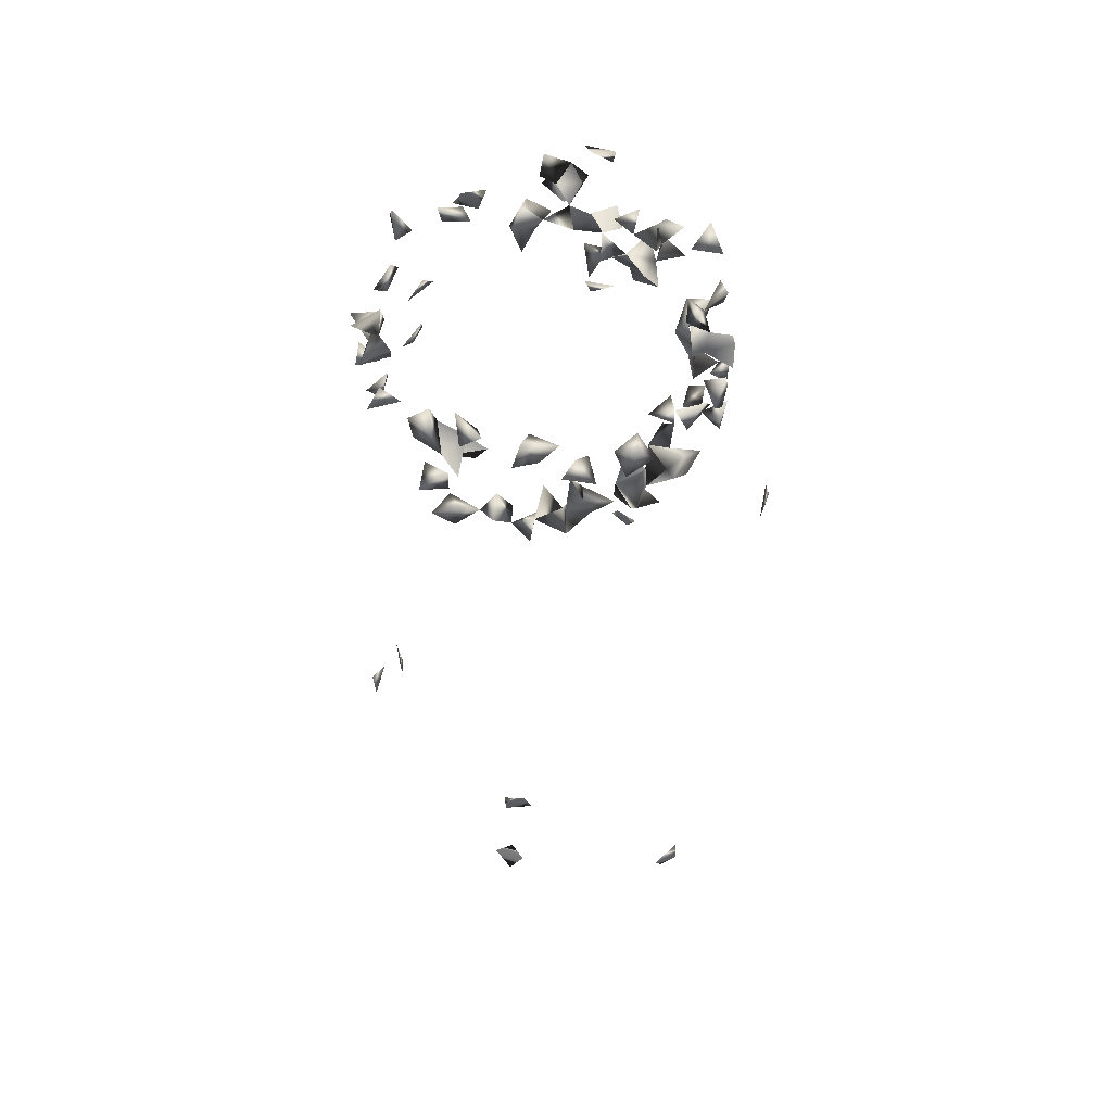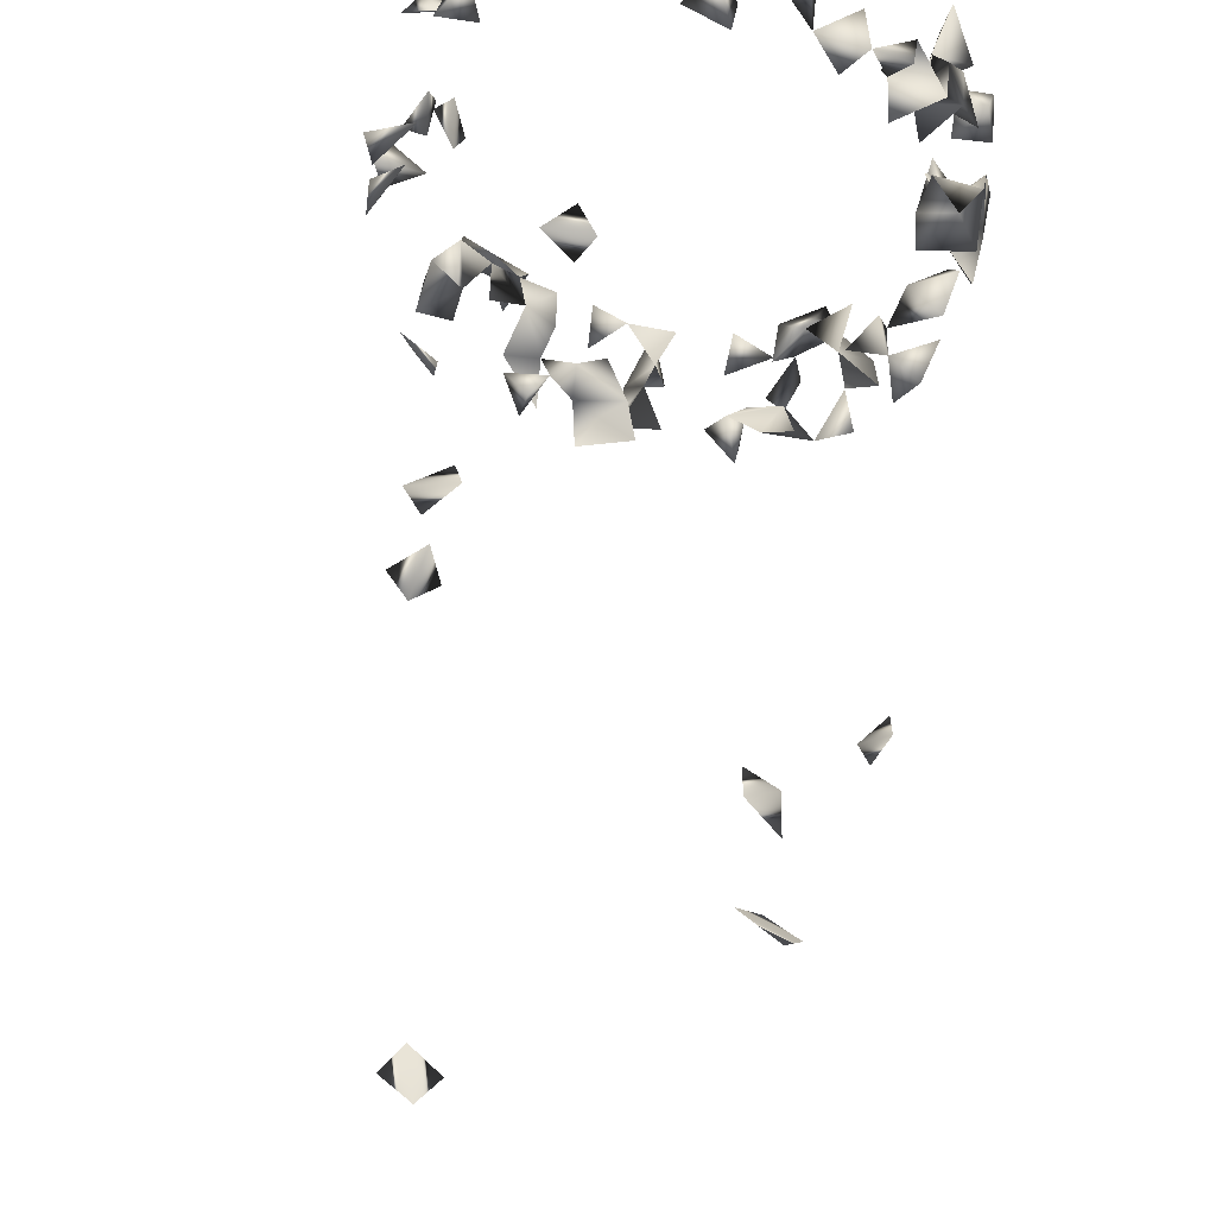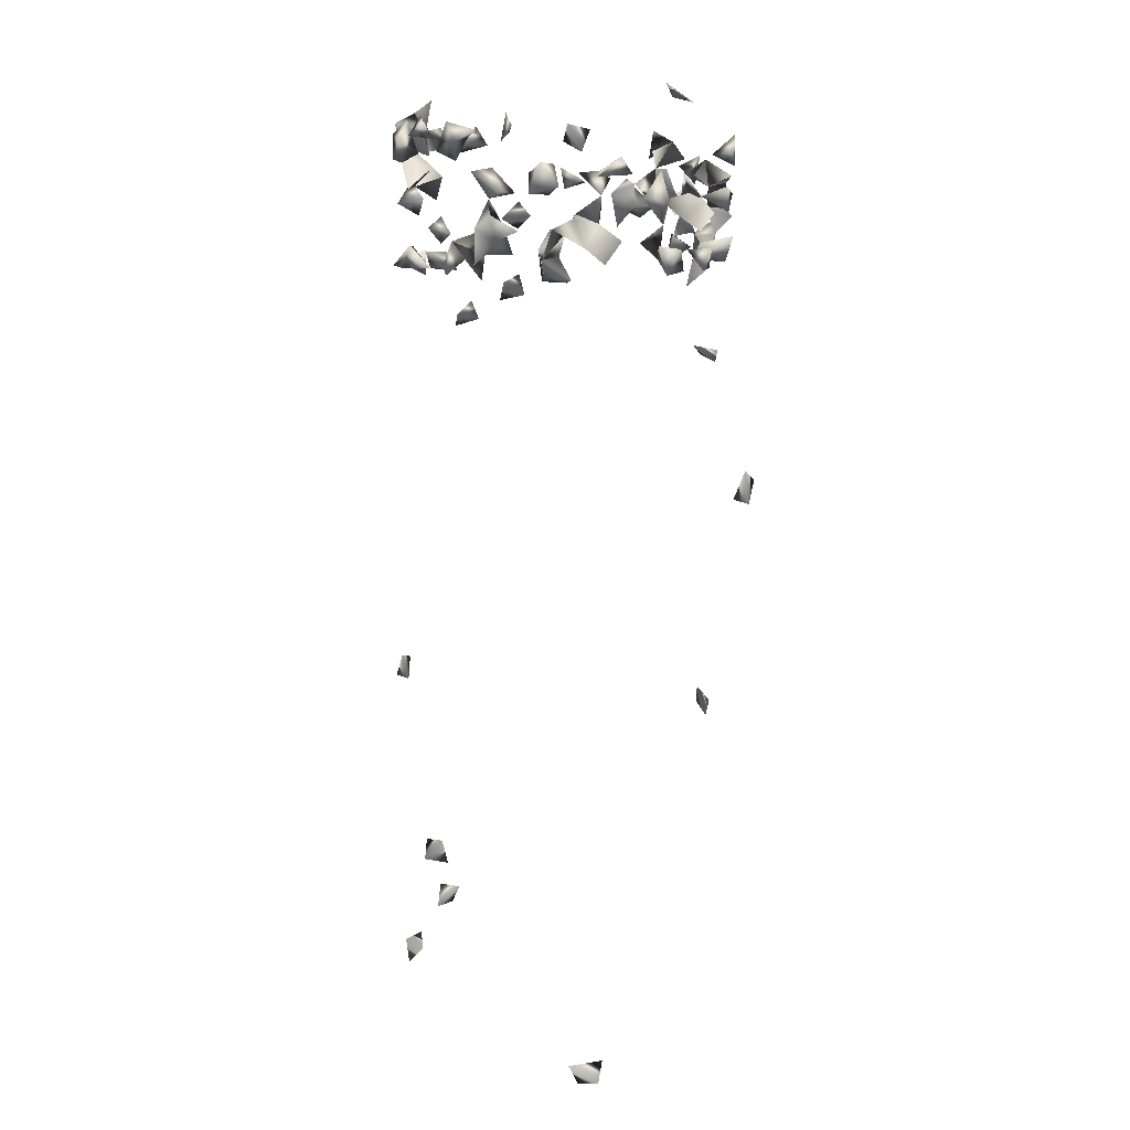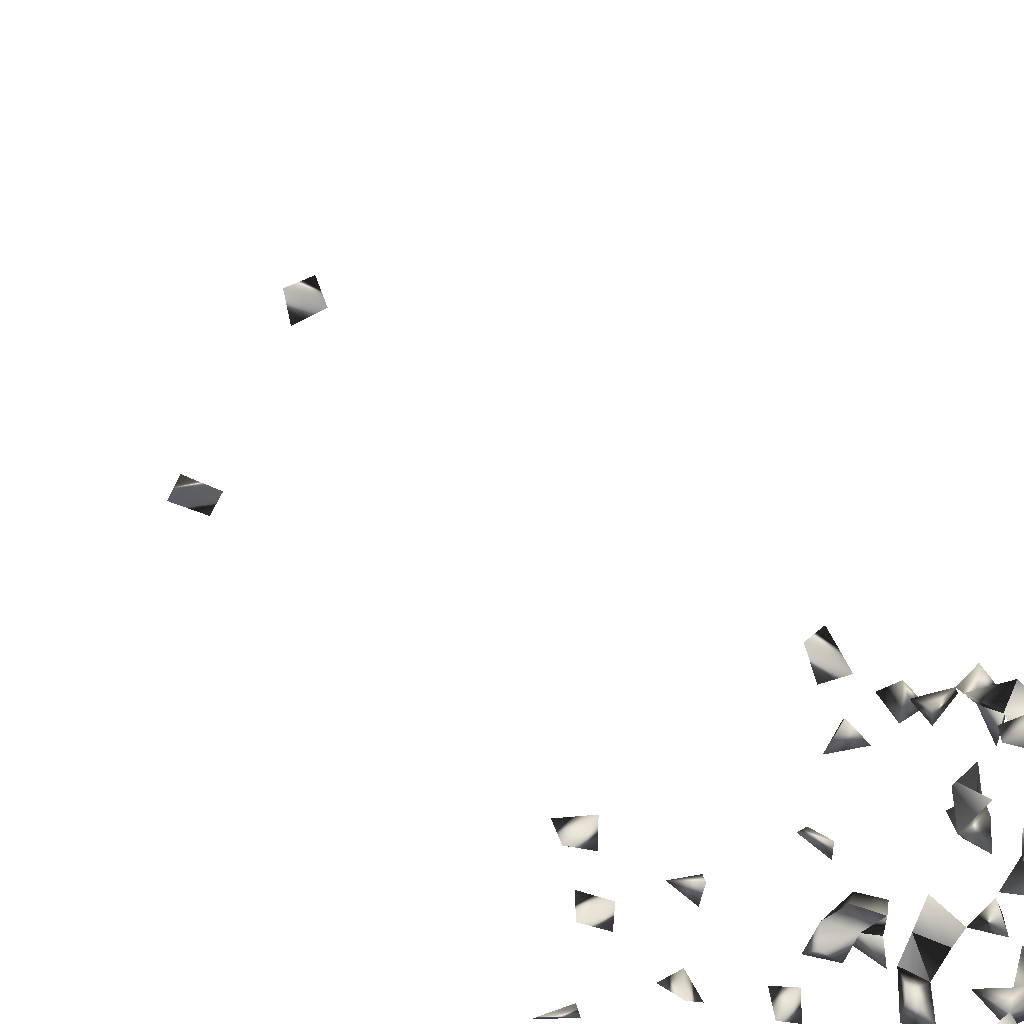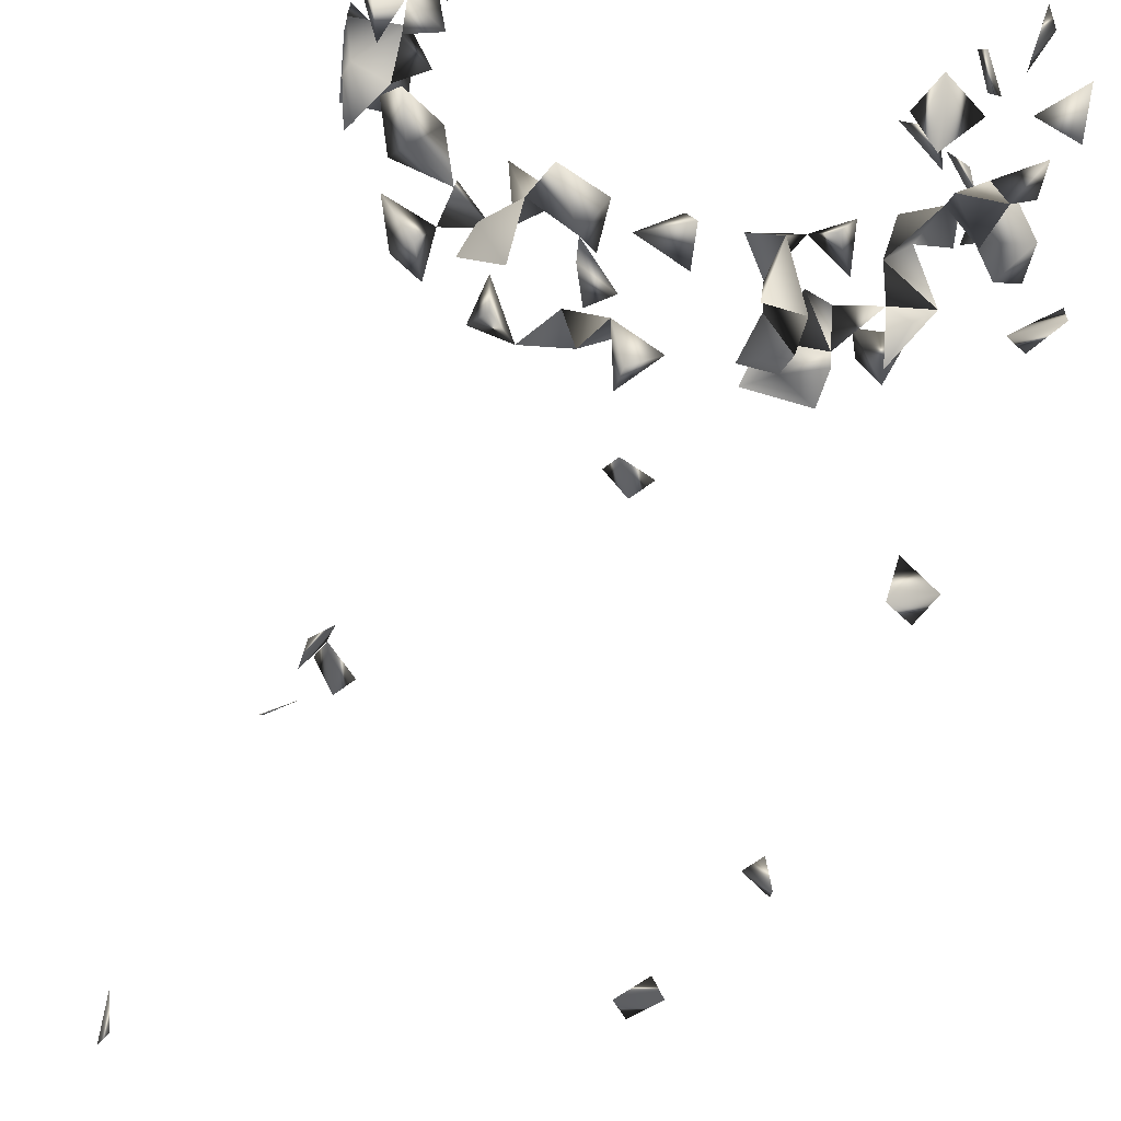
<metadata>
{"format":"obj","ext":"obj","renderer":"f3d","projection":"perspective","resolution":1024,"background":"white","views":[{"elev":60.7,"azim":52.0,"up":"+Y"},{"elev":40.5,"azim":8.3,"up":"+Z"},{"elev":15.5,"azim":86.9,"up":"+Y"},{"elev":-62.9,"azim":40.4,"up":"+Z"},{"elev":-38.7,"azim":171.1,"up":"+Z"}]}
</metadata>
<code>
v 0.04661 0.7209 -0.2723
v -0.0703 -0.2153 0.2638
v -0.2235 0.3895 0.1327
v -0.2466 0.5886 -0.1916
v -0.2116 0.5673 0.04209
v 0.2169 0.1999 -0.2905
v 0.2482 0.1756 -0.254
v 0.242 0.2204 -0.2727
v -0.2159 0.5857 -0.2375
v -0.2082 0.568 -0.2057
v -0.2422 0.6098 -0.2237
v -0.2134 0.3256 -0.2533
v 0.06238 0.5449 0.2186
v 0.1229 0.7205 0.2035
v 0.1003 0.7541 0.2234
v -0.226 0.5618 -0.1465
v 0.1641 0.5578 -0.1444
v 0.09011 0.5234 0.2695
v 0.3609 -0.7347 0.008647
v 0.3603 -0.7667 -0.005904
v 0.3676 -0.7632 -0.03916
v 0.2325 -0.6067 0.2648
v -0.04337 -0.1994 0.2836
v -0.05419 -0.1683 0.2738
v -0.09039 -0.1811 0.2607
v 0.07108 0.5228 -0.2571
v 0.07045 0.5633 -0.2692
v -0.1774 0.3473 -0.2372
v 0.1774 0.5325 0.1925
v 0.1909 0.5438 0.158
v 0.1337 0.5499 0.1858
v 0.1262 0.6629 0.191
v -0.2266 0.6056 -0.146
v -0.1921 0.3153 -0.2779
v -0.1168 0.5645 -0.2474
v -0.07542 0.5228 -0.2542
v -0.01974 0.5228 -0.2408
v -0.05358 0.5228 -0.2184
v -0.126 0.5228 -0.2247
v -0.2086 0.4544 0.08992
v -0.1574 0.5438 0.1795
v -0.1942 0.5232 0.1962
v 0.06245 0.6933 0.2285
v -0.2051 0.4249 0.1454
v -0.2296 0.5438 0.06453
v 0.2389 0.5957 0.1435
v 0.2139 0.5228 0.1875
v -0.05518 0.7332 0.2665
v 0.05124 0.723 0.2684
v 0.06994 0.7463 0.2443
v 0.1519 0.7482 0.2183
v 0.2141 -0.5609 0.2446
v -0.2042 0.7131 -0.05872
v -0.1129 0.7935 -0.178
v -0.04517 0.5955 -0.2711
v -0.04667 0.6368 -0.2709
v 0.1131 0.6302 -0.2116
v 0.1177 0.6455 -0.2514
v 0.1614 0.6087 -0.2269
v 0.03909 0.5535 -0.2454
v 0.07808 0.5535 -0.2155
v 0.2718 0.7047 -0.07357
v 0.1972 -0.5826 0.2705
v -0.2228 0.4668 0.06271
v -0.2332 0.4201 0.09579
v -0.0555 0.5934 -0.2046
v -0.3084 -0.7479 0.1949
v -0.2957 -0.7052 0.2167
v -0.2071 0.5927 0.06287
v 0.0589 0.6844 0.2674
v -0.05349 0.7222 0.2212
v 0.09458 0.5535 0.2386
v 0.1816 0.5849 0.1373
v 0.2764 0.5228 0.0007094
v 0.08635 0.6319 -0.2644
v 4.472e-05 0.6529 -0.2131
v 0.0489 0.6893 -0.2356
v -0.229 0.6915 -0.01431
v -0.2036 0.6308 -0.1204
v -0.2143 0.5842 -0.1038
v -0.1522 0.5925 -0.2103
v -0.1908 0.6057 -0.0943
v 0.1213 0.6307 -0.1792
v -0.2687 0.6078 -0.01815
v 0.2248 0.5116 0.004166
v -0.1133 0.499 -0.1797
v -0.2274 0.377 0.1732
v -0.2081 0.5634 0.09259
v 0.2125 0.5744 0.1779
v 0.1277 0.6451 0.2439
v 0.2228 0.514 0.04211
v 0.1051 0.6832 0.2533
v 0.1251 0.5228 0.2538
v 0.04741 0.5228 0.2606
v -0.0714 0.6795 0.2124
v 0.2422 -0.5783 0.2416
v -0.1459 0.7687 -0.1915
v -0.112 0.7617 -0.2241
v -0.1666 0.625 -0.1316
v 0.2177 0.6141 -0.04733
v -0.0748 0.5799 -0.2648
v -0.02264 0.5994 -0.2371
v 0.1959 0.5123 0.1331
v 0.062 0.503 0.2189
v 0.09516 0.5969 -0.1946
v 0.09526 0.5052 -0.2048
v 0.1424 0.5228 -0.2228
v -0.2152 0.7222 -0.02096
v 0.2368 0.6367 -0.1496
v 0.2108 0.6398 -0.1274
v -0.2393 0.4284 0.05229
v -0.1843 0.5509 -0.1043
v -0.0805 0.5705 -0.1958
v -0.1437 0.5438 -0.193
v -0.1161 0.5857 -0.2057
v -0.3045 -0.7155 0.1808
v -0.2787 -0.7447 0.2225
v -0.06554 0.5841 0.2311
v -0.1856 0.6883 0.1153
v -0.0773 0.7478 0.2358
v -0.1143 0.7345 0.2451
v 0.1548 0.5995 -0.1791
v 0.0976 0.6756 0.2056
v 0.09317 0.7155 0.2582
v 0.1328 0.7256 0.2418
v 0.1928 0.7066 0.1995
v 0.1721 0.7222 0.1539
v 0.1875 -0.4433 0.2366
v 0.0622 0.5257 -0.2053
v 0.1271 0.491 -0.1887
v 0.1778 0.5228 -0.2089
v 0.1655 0.5535 -0.1851
v 0.2168 0.723 0.1723
v 0.1926 0.7507 0.1837
v 0.2812 0.6146 -0.002703
v 0.3572 -0.7285 -0.04579
v -0.2088 0.675 -0.04468
v -0.04278 0.5535 -0.2527
v -0.01669 0.6333 -0.2384
v -0.004422 0.587 -0.2765
v -0.165 0.5995 -0.1548
v -0.2639 0.6188 -0.05465
v -0.2048 0.7206 0.07373
v -0.2247 0.6915 0.09252
v 0.01519 0.5254 0.2267
v -0.1882 0.5701 0.1949
v -0.186 0.4034 0.1701
v 0.2428 0.5402 0.1451
v 0.0916 0.6455 0.2339
v 0.2594 0.5228 0.03953
v -0.03939 0.6136 0.2227
v -0.1681 0.5535 0.2177
v -0.09116 0.7747 -0.2006
v -0.133 0.6086 -0.1641
v 0.128 0.5228 0.2115
v 0.1119 0.5438 -0.2026
v 0.1848 0.6301 -0.2089
v 0.08688 0.6941 -0.2642
v 0.2312 0.164 -0.281
v -0.1862 0.5841 -0.1328
v -0.1009 0.5438 -0.1914
v -0.08176 0.5535 -0.2256
v 0.1079 0.6256 0.2003
v -0.09073 0.7672 0.2076
v -0.0875 0.7183 0.2173
v -0.00997 0.6509 -0.2758
v 0.2217 0.7401 0.1404
v 0.275 0.6967 0.04682
v 0.2113 0.6455 0.08127
v 0.1866 0.6915 0.1703
v -0.1665 0.3404 -0.2781
v 0.1514 0.5231 0.1699
v 0.274 0.5442 -0.05009
v 0.1527 0.6392 -0.1886
v 0.1975 0.5956 -0.1445
v 0.1655 0.5561 -0.2237
v 0.2216 0.6391 0.1215
v 0.2508 0.6175 0.121
v 0.2575 0.6525 0.1046
v 0.2643 0.677 -0.09162
v 0.2778 0.5535 0.04482
v 0.2447 0.5884 -0.04018
v 0.2709 0.5793 -0.07567
v -0.03124 0.5535 -0.2207
v -0.07936 0.631 -0.2244
v -0.2586 0.7057 0.0766
v -0.1826 0.6762 0.1629
v 0.2127 0.5535 0.1278
v -0.06395 0.6042 0.2653
v -0.1113 0.6824 0.2223
v -0.1232 0.688 0.1848
v 0.2138 -0.4398 0.1985
v -0.1434 0.6894 -0.1883
v -0.1274 0.6117 -0.243
v -0.208 0.7104 -0.1665
v -0.1643 0.6659 -0.2166
v 0.192 0.5671 -0.1093
v 0.1634 0.6291 -0.1451
v 0.2764 0.6751 -0.03935
v 0.1275 0.558 0.244
v 0.1064 0.6051 -0.2561
v 0.1358 0.6703 -0.1813
v -0.1966 0.5862 -0.1719
v -0.09058 -0.2452 -0.2437
v 0.04289 0.6713 -0.2728
v 0.2234 0.5935 0.02873
v 0.2214 0.5612 -0.1697
v 0.2461 0.6813 -0.1356
v 0.2347 0.5228 -0.1471
v 0.1939 0.585 -0.2019
v 0.2545 0.5787 0.112
v 0.2791 0.5701 -0.01923
v -0.2694 0.6437 -0.01251
v -0.06009 0.6795 -0.2291
v -0.1072 0.6194 -0.193
v -0.2406 0.7387 0.08271
v -0.153 0.7018 0.2219
v -0.07911 0.6616 -0.1965
v -0.2108 0.6623 -0.1596
v 0.168 0.5535 0.2181
v 0.09432 0.6543 -0.1949
v -0.0767 -0.2957 -0.258
v 0.2251 0.6849 0.1161
v 0.2435 0.6774 0.06288
v 0.2495 0.5883 0.008065
v 0.244 0.5535 0.01743
v 0.2727 0.6506 0.06433
v 0.235 0.6164 -0.007514
v 0.2469 0.6075 -0.1337
v 0.211 0.5264 -0.1753
v 0.2199 0.5548 0.08598
v 0.268 0.5948 0.07936
v 0.2763 0.6062 -0.0401
v -0.2252 0.6302 -0.04216
v -0.1458 0.6527 -0.1656
v -0.1555 0.6964 0.156
v -0.116 0.7222 0.1924
v -0.07557 0.6975 0.2611
v -0.06212 0.641 0.2416
v 0.2086 -0.4025 0.2077
v -0.04541 0.6516 -0.2067
v -0.02419 0.6762 -0.2341
v -0.181 0.6932 -0.1973
v 0.2354 0.6805 0.1481
v 0.2439 0.6807 -0.04411
v 0.2786 0.6617 0.01928
v 0.2422 0.6455 0.0316
v -0.1081 -0.2798 -0.2447
v 0.2475 0.5693 -0.1323
v 0.2575 0.6419 -0.108
v 0.2034 0.5438 -0.1358
v 0.2243 0.5995 0.1004
v 0.2321 0.5639 0.04803
v -0.1109 0.6539 -0.1803
v -0.1747 0.7209 0.1347
v 0.182 -0.4094 0.2332
v -0.1728 0.6787 -0.1618
v -0.0589 -0.2611 -0.2615
v 0.2145 0.6669 -0.06214
v 0.2435 0.6445 -0.04613
v 0.2459 0.6915 0.02448
v 0.2773 0.5982 0.02942
v 0.2251 0.6776 -0.0128
f 4 9 10
f 11 9 4
f 11 10 9
f 4 10 11
f 23 24 25
f 2 23 25
f 25 24 2
f 24 23 2
f 27 60 61
f 60 27 26
f 26 27 61
f 88 69 45
f 88 45 5
f 5 69 88
f 5 45 69
f 89 30 29
f 29 47 89
f 89 47 30
f 29 30 47
f 52 63 96
f 96 63 22
f 22 52 96
f 63 52 22
f 111 65 64
f 40 65 111
f 111 64 40
f 40 64 65
f 117 116 68
f 117 68 67
f 67 116 117
f 67 68 116
f 43 50 124
f 124 50 49
f 43 49 50
f 49 70 124
f 70 49 43
f 70 92 124
f 124 92 43
f 92 70 43
f 14 51 125
f 125 51 15
f 125 15 14
f 14 15 51
f 129 61 60
f 129 60 26
f 26 61 129
f 126 133 134
f 134 127 126
f 19 21 136
f 136 21 20
f 136 20 19
f 19 20 21
f 53 108 137
f 137 108 78
f 137 78 53
f 53 78 108
f 36 37 138
f 36 37 38
f 139 102 55
f 56 102 139
f 55 56 139
f 102 56 55
f 140 138 102
f 55 138 140
f 140 102 55
f 138 102 55
f 145 104 94
f 13 104 145
f 145 94 13
f 13 94 104
f 44 87 147
f 147 87 3
f 3 44 147
f 87 44 3
f 149 123 90
f 90 92 149
f 90 92 123
f 43 123 149
f 149 92 43
f 123 92 43
f 41 146 152
f 152 146 42
f 152 42 41
f 41 42 146
f 97 98 153
f 153 98 54
f 54 97 153
f 98 97 54
f 156 129 106
f 61 129 156
f 156 106 61
f 129 106 61
f 106 107 156
f 106 130 156
f 107 130 156
f 130 107 106
f 159 7 6
f 6 8 159
f 159 8 7
f 6 7 8
f 160 99 82
f 79 99 160
f 79 82 99
f 82 112 160
f 160 112 80
f 112 82 80
f 79 80 82
f 33 79 160
f 80 79 33
f 160 80 16
f 80 33 16
f 161 114 86
f 39 114 161
f 161 86 39
f 39 86 114
f 101 138 162
f 36 101 162
f 138 101 36
f 113 161 162
f 162 161 115
f 162 115 113
f 113 115 161
f 36 38 162
f 163 149 123
f 32 149 163
f 163 123 32
f 149 123 32
f 165 164 120
f 164 121 120
f 121 164 165
f 165 121 120
f 167 133 127
f 167 134 133
f 127 134 167
f 170 133 126
f 127 133 170
f 126 127 170
f 171 34 12
f 28 34 171
f 12 28 171
f 34 28 12
f 29 155 172
f 172 155 31
f 172 31 29
f 174 157 122
f 59 122 174
f 59 157 174
f 176 132 131
f 176 131 107
f 107 132 176
f 107 131 132
f 184 162 138
f 184 162 38
f 184 138 37
f 184 38 37
f 113 162 184
f 184 162 66
f 66 113 184
f 66 113 162
f 188 148 89
f 30 89 148
f 73 89 188
f 30 73 188
f 89 73 30
f 103 148 188
f 30 103 188
f 148 103 30
f 81 115 194
f 194 115 35
f 35 81 194
f 35 81 115
f 198 174 122
f 83 174 198
f 198 122 83
f 174 122 83
f 72 155 200
f 200 155 93
f 72 93 155
f 18 72 200
f 200 93 18
f 93 72 18
f 201 58 57
f 57 75 201
f 201 75 58
f 57 58 75
f 83 174 202
f 202 174 57
f 174 83 57
f 33 160 203
f 203 160 16
f 16 33 203
f 205 158 77
f 1 158 205
f 205 77 1
f 1 77 158
f 122 157 210
f 210 122 59
f 210 157 59
f 148 188 211
f 46 148 211
f 46 148 188
f 212 182 173
f 212 183 173
f 183 182 173
f 115 154 215
f 81 154 215
f 81 115 215
f 154 115 81
f 216 186 144
f 143 186 216
f 216 144 143
f 143 144 186
f 220 155 29
f 31 155 220
f 29 31 220
f 83 202 221
f 221 202 57
f 221 105 83
f 57 105 221
f 57 83 105
f 169 177 223
f 223 179 169
f 179 177 169
f 85 91 226
f 150 91 85
f 226 181 74
f 181 150 74
f 74 85 226
f 150 85 74
f 229 175 109
f 110 175 229
f 175 110 109
f 233 212 135
f 182 212 225
f 183 212 233
f 182 183 233
f 135 228 233
f 228 225 135
f 233 228 182
f 182 225 228
f 142 213 234
f 234 213 84
f 84 142 234
f 213 142 84
f 235 154 141
f 99 154 235
f 235 141 99
f 99 141 154
f 165 191 237
f 237 190 165
f 165 190 191
f 191 217 237
f 237 217 190
f 217 191 190
f 238 120 48
f 48 71 238
f 120 71 48
f 238 165 120
f 71 120 165
f 95 190 238
f 238 190 165
f 190 165 95
f 71 95 238
f 71 95 165
f 239 189 151
f 118 189 239
f 239 151 118
f 118 151 189
f 214 218 241
f 241 218 185
f 185 214 241
f 218 214 185
f 139 241 242
f 242 241 76
f 242 139 76
f 241 139 76
f 139 166 242
f 242 166 56
f 56 139 242
f 56 139 166
f 244 223 177
f 179 223 244
f 177 179 244
f 180 199 245
f 62 180 245
f 245 199 62
f 199 180 62
f 168 227 246
f 168 224 227
f 247 246 227
f 247 227 224
f 250 229 109
f 110 229 250
f 109 208 250
f 250 208 110
f 109 110 208
f 251 230 209
f 207 230 251
f 207 209 230
f 175 197 251
f 251 197 17
f 17 175 251
f 197 175 17
f 209 249 251
f 251 249 207
f 249 209 207
f 252 178 177
f 252 177 46
f 178 177 46
f 211 178 46
f 211 231 252
f 252 231 188
f 231 211 188
f 252 232 211
f 178 232 252
f 178 211 232
f 46 188 252
f 225 226 253
f 253 226 206
f 206 225 253
f 206 225 226
f 253 226 181
f 253 181 150
f 253 226 91
f 91 150 253
f 254 235 215
f 154 235 254
f 254 215 154
f 235 215 154
f 187 236 255
f 255 236 119
f 119 187 255
f 236 187 119
f 256 240 192
f 128 240 256
f 256 192 128
f 128 192 240
f 196 235 257
f 193 235 257
f 235 196 193
f 257 243 196
f 257 243 193
f 193 196 243
f 219 243 257
f 257 243 195
f 195 219 257
f 243 219 195
f 222 248 258
f 258 248 204
f 204 222 258
f 248 222 204
f 260 228 182
f 100 228 260
f 260 182 100
f 100 182 228
f 168 246 261
f 261 224 168
f 246 247 261
f 261 247 224
f 262 225 212
f 135 225 262
f 135 212 262
f 262 226 225
f 181 226 262
f 181 225 262
f 181 225 226
f 259 260 263
f 263 260 245
f 245 259 263
f 260 259 245

</code>
